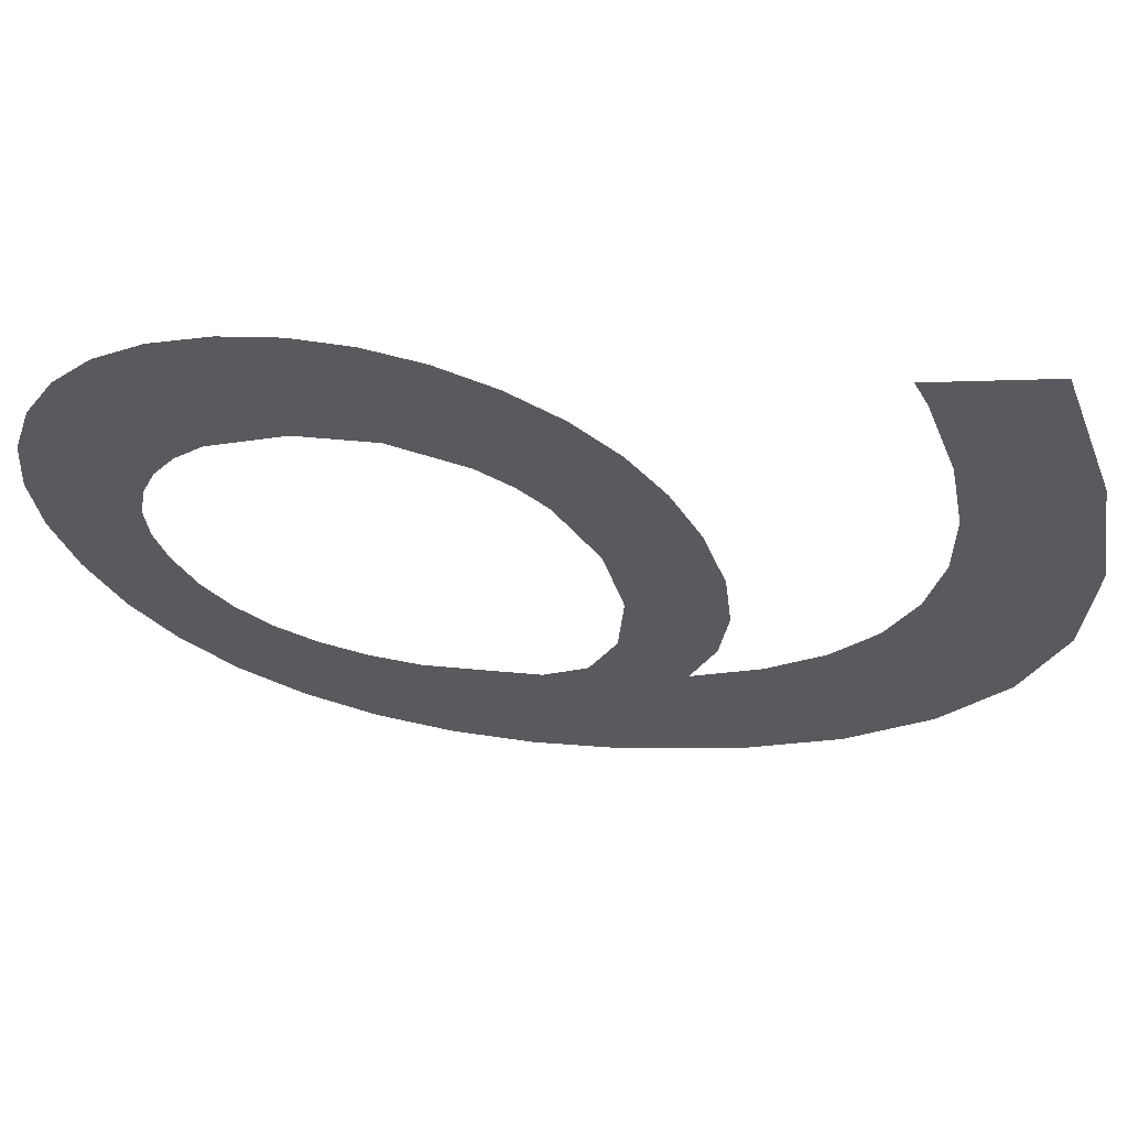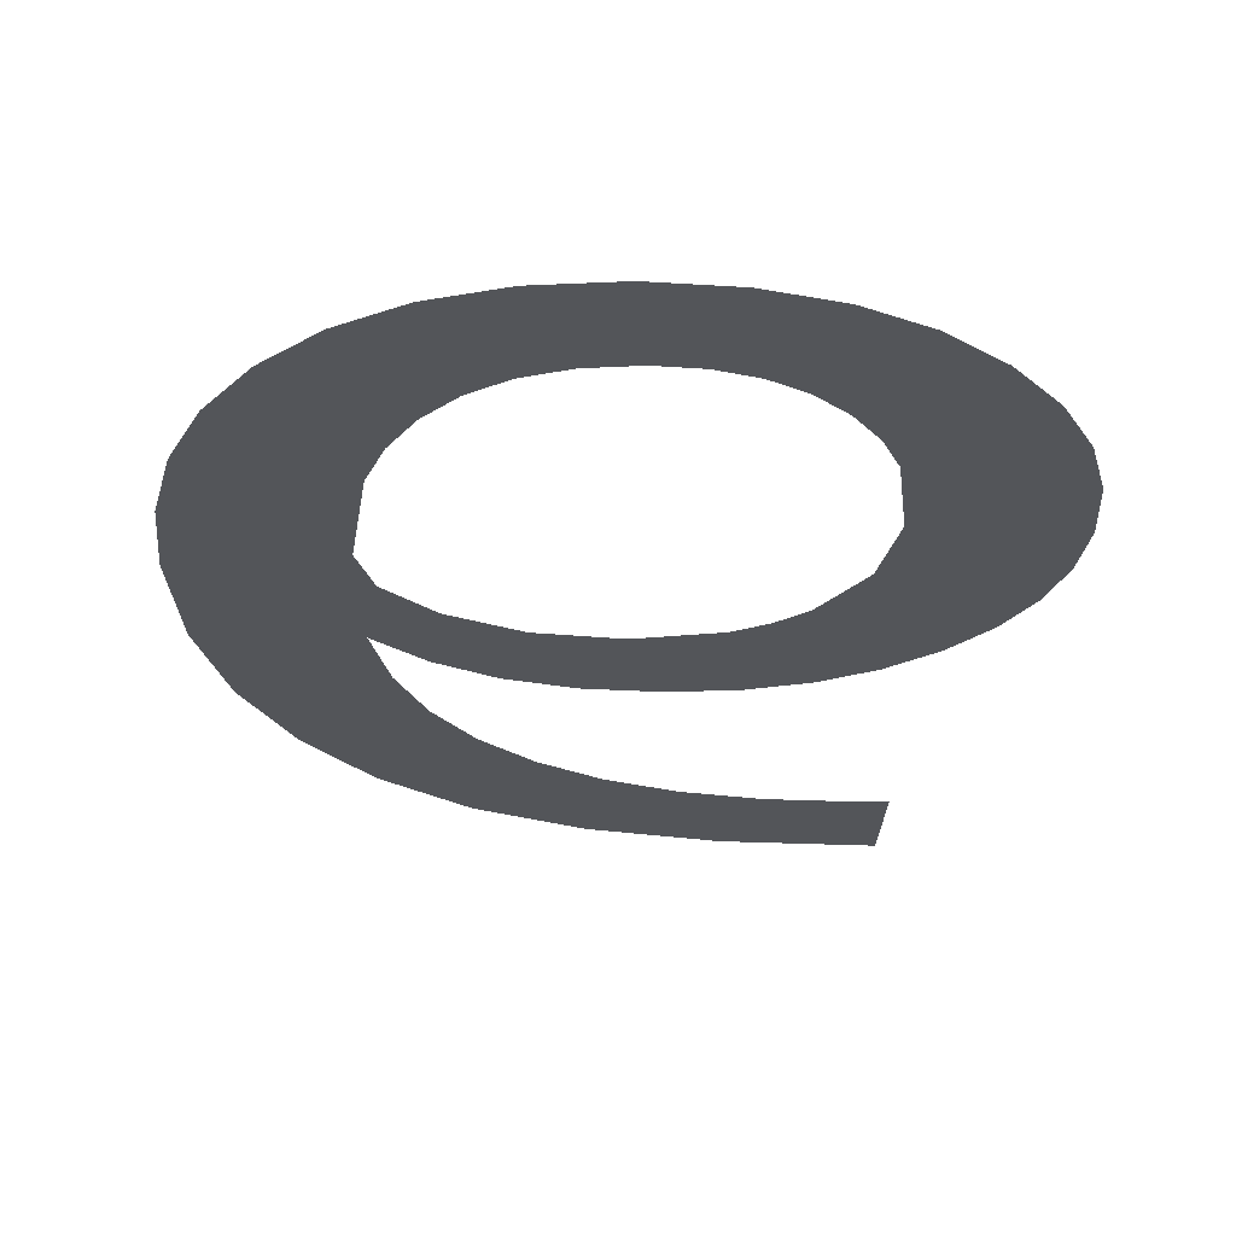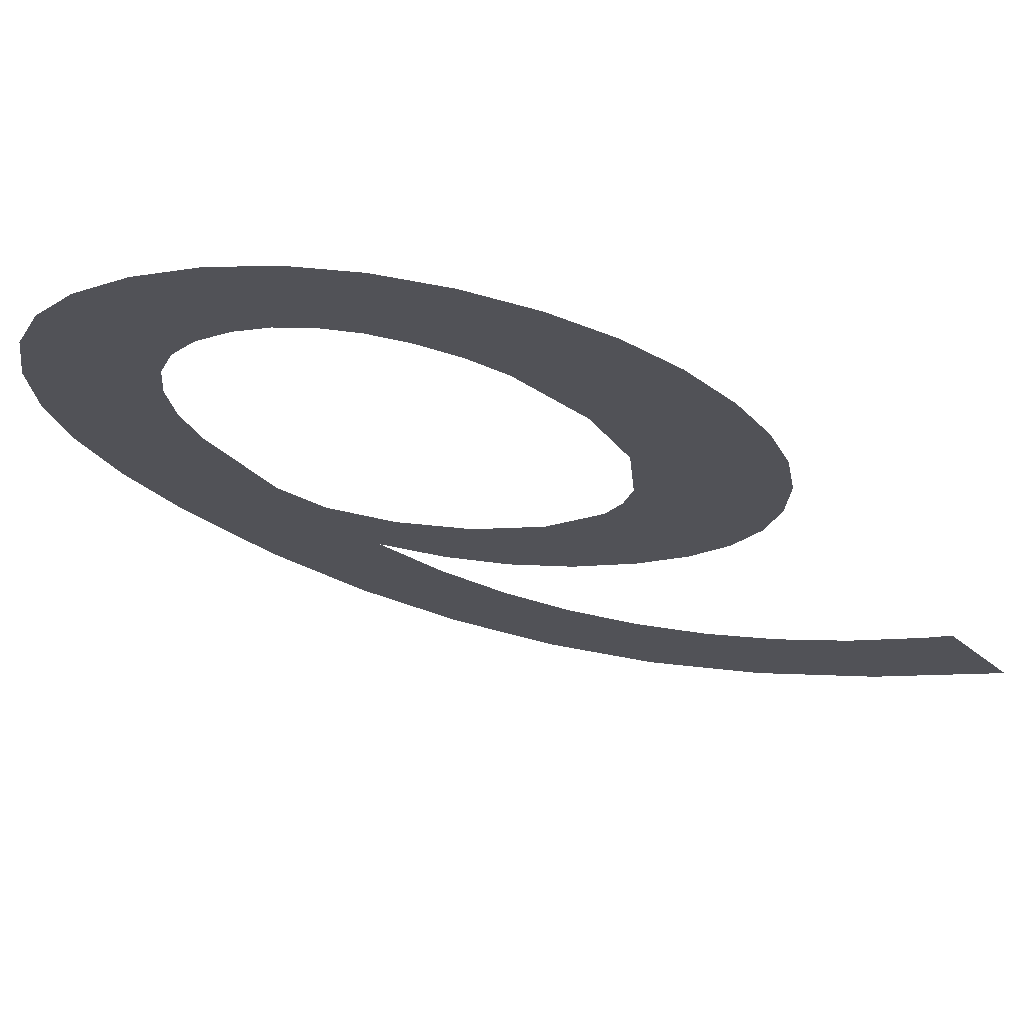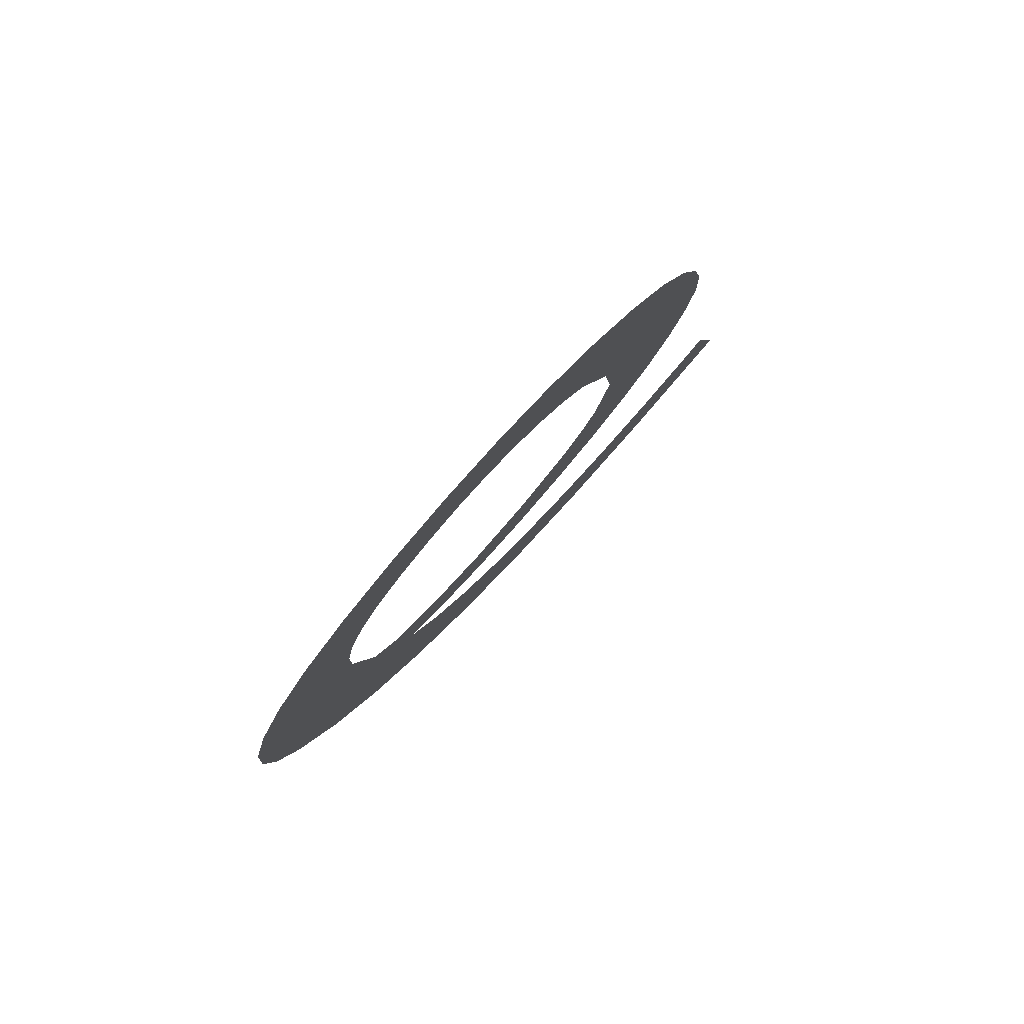
<metadata>
{"format":"obj","ext":"obj","renderer":"f3d","projection":"perspective","resolution":1024,"background":"white","views":[{"elev":-33.9,"azim":-67.1,"up":"+Y"},{"elev":-9.4,"azim":178.0,"up":"+Y"},{"elev":-8.3,"azim":-142.6,"up":"+Y"},{"elev":-76.0,"azim":-129.5,"up":"+Z"}]}
</metadata>
<code>
o _9_1_1_1/_9_1_1/mesh552/mesh552-geometry#mesh552-geometry
v -0.1381 0.06533 -0.1112
v -0.1381 0.06471 -0.1089
v -0.1382 0.065 -0.11
v -0.1379 0.06444 -0.1079
v -0.1378 0.06563 -0.1123
v -0.1374 0.0642 -0.107
v -0.1372 0.06591 -0.1133
v -0.1367 0.06399 -0.1062
v -0.1364 0.06616 -0.1143
v -0.1359 0.06381 -0.1055
v -0.1355 0.06638 -0.1151
v -0.1357 0.06504 -0.1101
v -0.1354 0.06548 -0.1117
v -0.135 0.06368 -0.105
v -0.1344 0.06653 -0.1157
v -0.1354 0.06465 -0.1087
v -0.1351 0.06566 -0.1124
v -0.1347 0.06435 -0.1075
v -0.1347 0.06583 -0.1131
v -0.1339 0.0636 -0.1047
v -0.1341 0.06597 -0.1136
v -0.1342 0.06423 -0.1071
v -0.1332 0.06662 -0.116
v -0.1336 0.06414 -0.1068
v -0.1335 0.06607 -0.1139
v -0.1328 0.06358 -0.1047
v -0.1329 0.06613 -0.1142
v -0.1322 0.06408 -0.1065
v -0.1319 0.06665 -0.1161
v -0.1315 0.06361 -0.1048
v -0.1321 0.06615 -0.1142
v -0.1307 0.06413 -0.1067
v -0.1313 0.06612 -0.1141
v -0.1303 0.0637 -0.1051
v -0.1306 0.06662 -0.116
v -0.1295 0.0643 -0.1073
v -0.1305 0.06606 -0.1139
v -0.1293 0.06386 -0.1057
v -0.1294 0.06652 -0.1156
v -0.1287 0.06453 -0.1082
v -0.1299 0.06594 -0.1135
v -0.1285 0.06408 -0.1065
v -0.1294 0.06578 -0.1129
v -0.1284 0.06478 -0.1091
v -0.1283 0.06635 -0.115
v -0.1284 0.06266 -0.1012
v -0.1289 0.06558 -0.1121
v -0.1272 0.06309 -0.1028
v -0.1288 0.0637 -0.1051
v -0.1286 0.06535 -0.1113
v -0.1293 0.06338 -0.1039
v -0.1274 0.06612 -0.1141
v -0.1299 0.06232 -0.09996
v -0.1267 0.06583 -0.1131
v -0.13 0.06309 -0.1028
v -0.1264 0.06356 -0.1046
v -0.1309 0.06285 -0.1019
v -0.1262 0.0655 -0.1118
v -0.1318 0.06208 -0.09905
v -0.1259 0.0641 -0.1066
v -0.132 0.06266 -0.1012
v -0.1259 0.06512 -0.1104
v -0.1332 0.06252 -0.1007
v -0.1258 0.06469 -0.1088
v -0.134 0.06193 -0.0985
v -0.1346 0.06244 -0.1004
v -0.1361 0.06241 -0.1003
v -0.1366 0.06188 -0.09831
v -0.1366 0.06242 -0.1003
f 1 2 3
f 2 1 4
f 3 2 1
f 4 1 2
f 4 1 5
f 5 1 4
f 4 5 6
f 6 5 4
f 6 5 7
f 7 5 6
f 6 7 8
f 8 7 6
f 8 7 9
f 9 7 8
f 8 9 10
f 10 9 8
f 10 9 11
f 11 9 10
f 10 11 12
f 12 11 10
f 12 11 13
f 13 11 12
f 12 14 10
f 10 14 12
f 13 11 15
f 15 11 13
f 14 12 16
f 16 12 14
f 13 15 17
f 17 15 13
f 14 16 18
f 18 16 14
f 17 15 19
f 19 15 17
f 14 18 20
f 20 18 14
f 19 15 21
f 21 15 19
f 20 18 22
f 22 18 20
f 21 15 23
f 23 15 21
f 20 22 24
f 24 22 20
f 21 23 25
f 25 23 21
f 20 24 26
f 26 24 20
f 25 23 27
f 27 23 25
f 26 24 28
f 28 24 26
f 27 23 29
f 29 23 27
f 26 28 30
f 30 28 26
f 27 29 31
f 31 29 27
f 30 28 32
f 32 28 30
f 31 29 33
f 33 29 31
f 30 32 34
f 34 32 30
f 33 29 35
f 35 29 33
f 34 32 36
f 36 32 34
f 33 35 37
f 37 35 33
f 34 36 38
f 38 36 34
f 37 35 39
f 39 35 37
f 38 36 40
f 40 36 38
f 37 39 41
f 41 39 37
f 38 40 42
f 42 40 38
f 41 39 43
f 43 39 41
f 42 40 44
f 44 40 42
f 43 39 45
f 45 39 43
f 42 44 46
f 46 44 42
f 43 45 47
f 47 45 43
f 46 44 48
f 48 44 46
f 46 49 42
f 42 49 46
f 47 45 50
f 50 45 47
f 48 44 45
f 45 44 48
f 46 51 49
f 49 51 46
f 50 45 44
f 44 45 50
f 48 45 52
f 52 45 48
f 53 51 46
f 46 51 53
f 48 52 54
f 54 52 48
f 53 55 51
f 51 55 53
f 48 54 56
f 56 54 48
f 53 57 55
f 55 57 53
f 56 54 58
f 58 54 56
f 59 57 53
f 53 57 59
f 56 58 60
f 60 58 56
f 59 61 57
f 57 61 59
f 60 58 62
f 62 58 60
f 59 63 61
f 61 63 59
f 60 62 64
f 64 62 60
f 65 63 59
f 59 63 65
f 65 66 63
f 63 66 65
f 65 67 66
f 66 67 65
f 68 67 65
f 65 67 68
f 67 68 69
f 69 68 67

</code>
